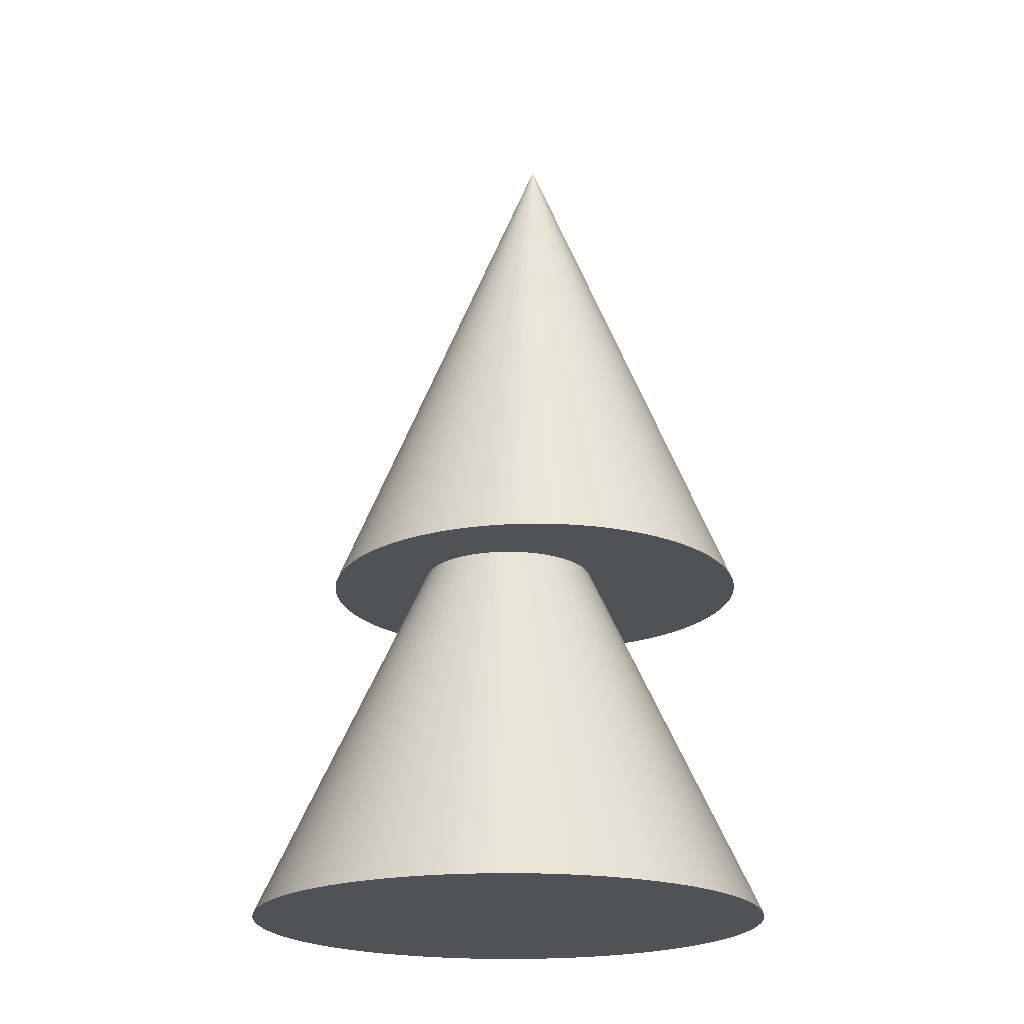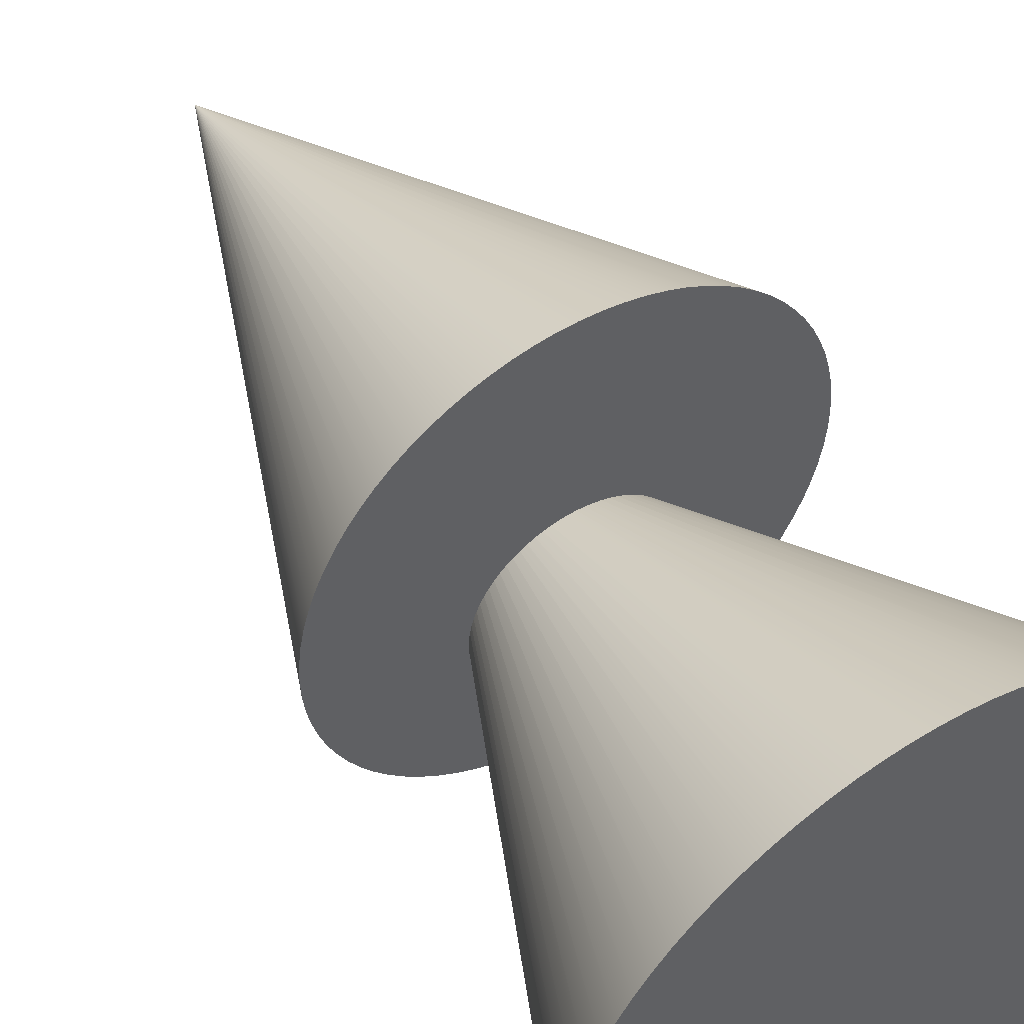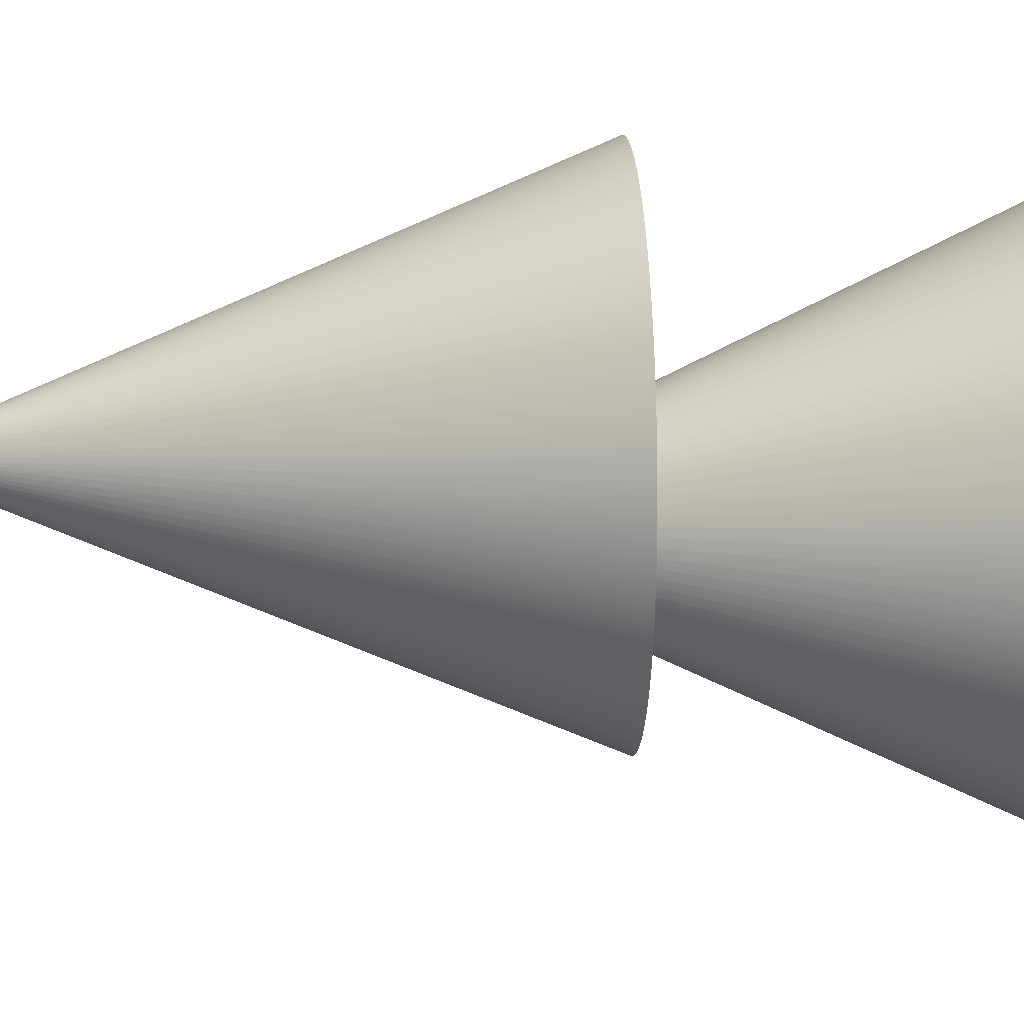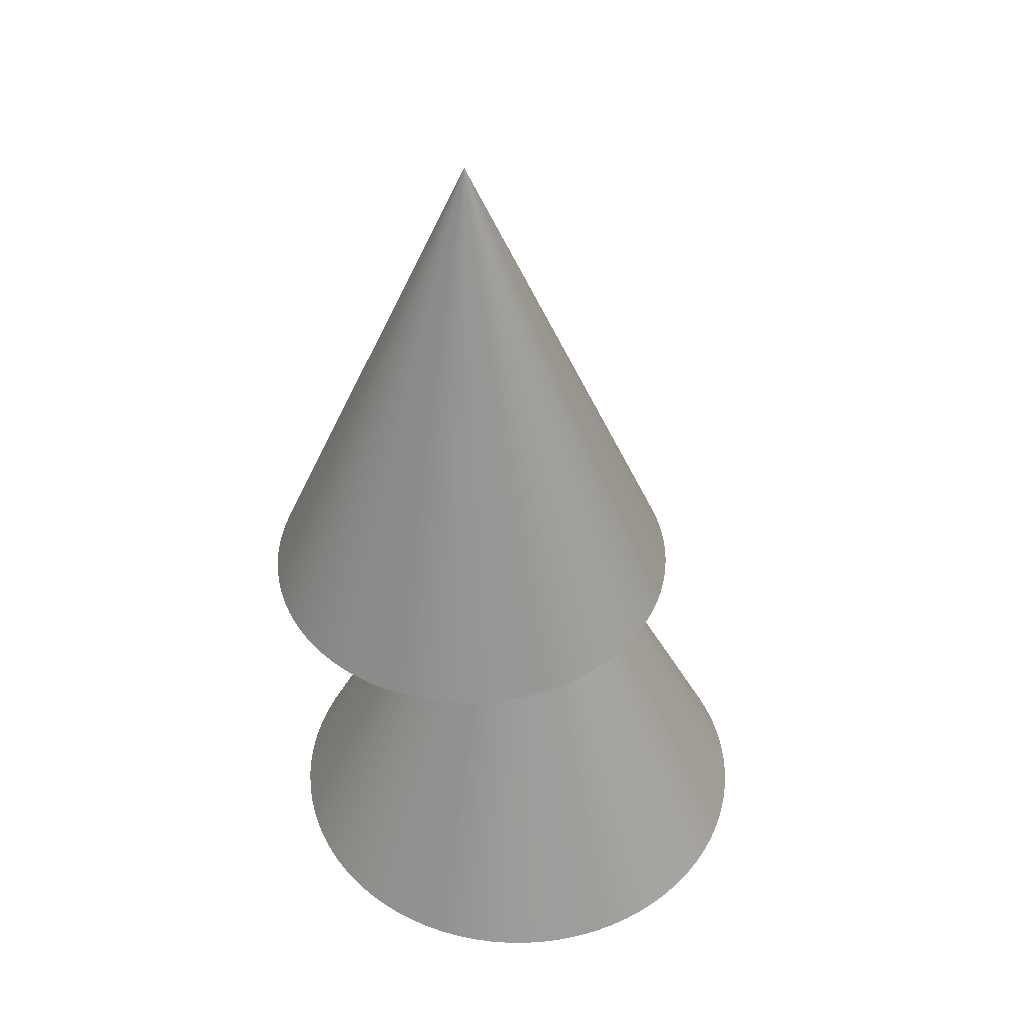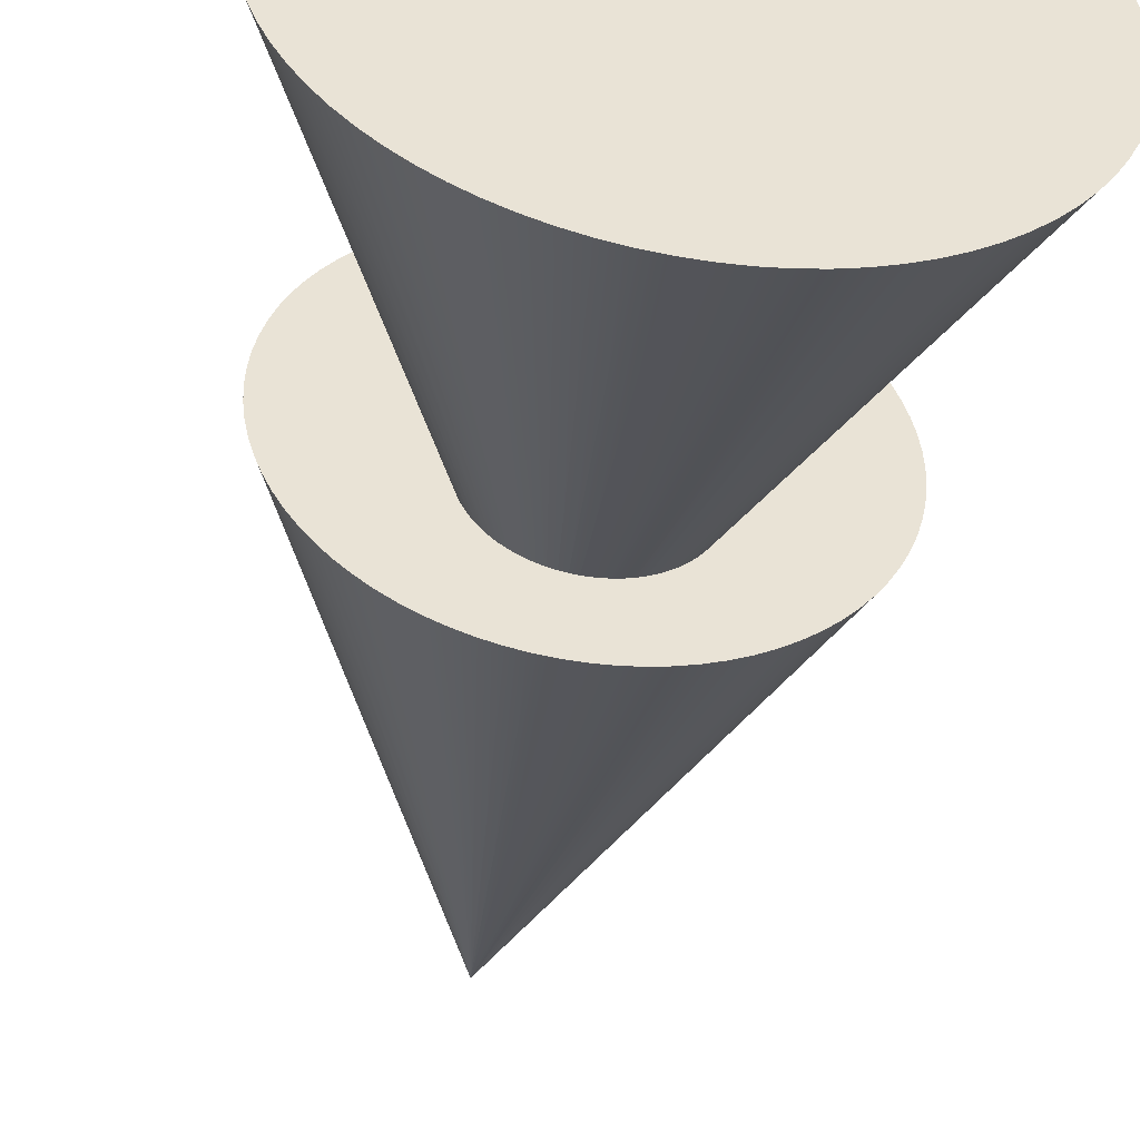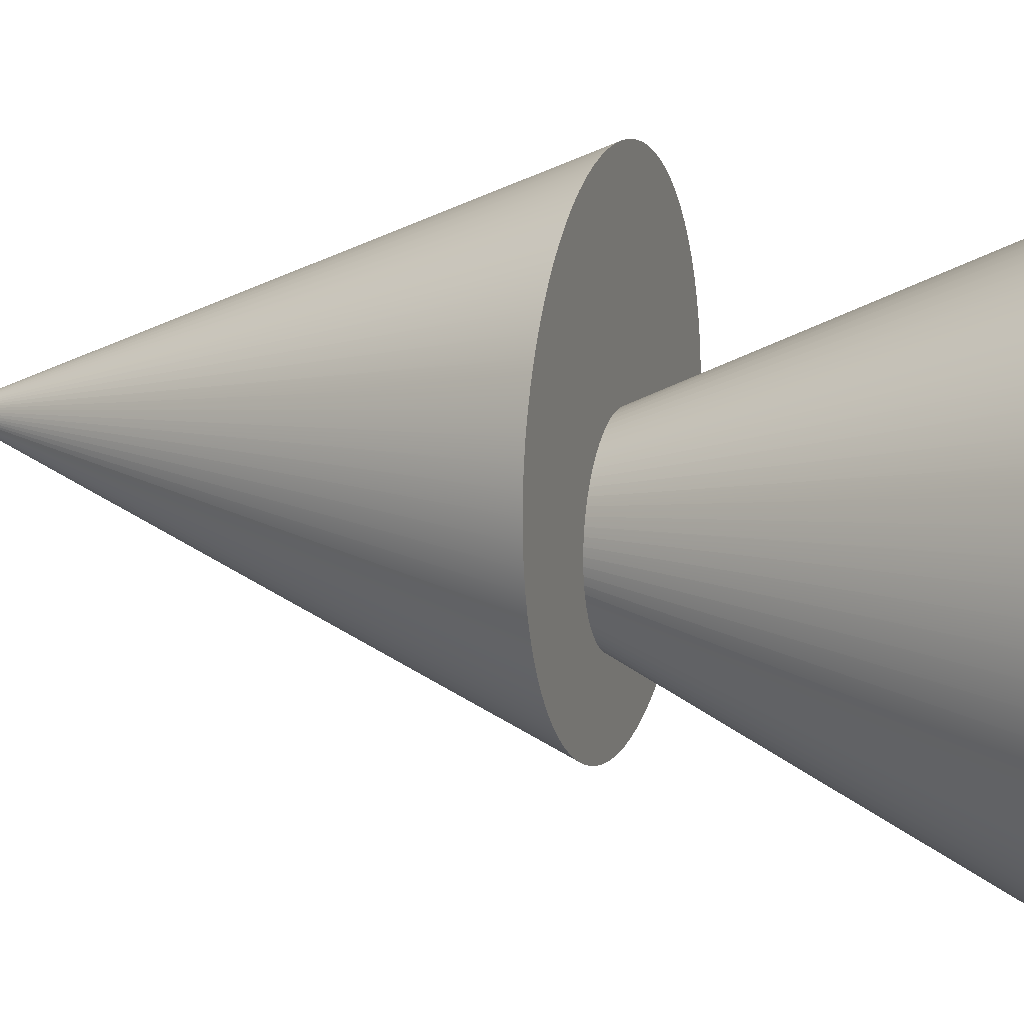
<metadata>
{"format":"obj","ext":"obj","renderer":"f3d","projection":"perspective","resolution":1024,"background":"white","views":[{"elev":-20.7,"azim":-150.0,"up":"+Y"},{"elev":49.7,"azim":-33.2,"up":"+Z"},{"elev":16.5,"azim":-93.5,"up":"+Z"},{"elev":45.0,"azim":105.8,"up":"+Y"},{"elev":-48.4,"azim":-9.2,"up":"+Z"},{"elev":12.4,"azim":-71.7,"up":"+Z"}]}
</metadata>
<code>
v  -0.46 -0.8629 1.5
v  -0.3274 -0.8629 1.49
v  -0.327 -0.8629 1.5
v  -0.46 -0.5772 1.5
v  -0.3286 -0.8629 1.479
v  -0.3307 -0.8629 1.469
v  -0.3335 -0.8629 1.459
v  -0.3371 -0.8629 1.449
v  -0.3415 -0.8629 1.44
v  -0.3466 -0.8629 1.43
v  -0.3524 -0.8629 1.422
v  -0.3589 -0.8629 1.414
v  -0.366 -0.8629 1.406
v  -0.3736 -0.8629 1.399
v  -0.3818 -0.8629 1.392
v  -0.3905 -0.8629 1.387
v  -0.3996 -0.8629 1.381
v  -0.4091 -0.8629 1.377
v  -0.4189 -0.8629 1.373
v  -0.4289 -0.8629 1.371
v  -0.4392 -0.8629 1.369
v  -0.4496 -0.8629 1.367
v  -0.46 -0.8629 1.367
v  -0.4704 -0.8629 1.367
v  -0.4808 -0.8629 1.369
v  -0.491 -0.8629 1.371
v  -0.5011 -0.8629 1.373
v  -0.5109 -0.8629 1.377
v  -0.5204 -0.8629 1.381
v  -0.5295 -0.8629 1.387
v  -0.5382 -0.8629 1.392
v  -0.5464 -0.8629 1.399
v  -0.554 -0.8629 1.406
v  -0.5611 -0.8629 1.414
v  -0.5676 -0.8629 1.422
v  -0.5734 -0.8629 1.43
v  -0.5785 -0.8629 1.44
v  -0.5829 -0.8629 1.449
v  -0.5865 -0.8629 1.459
v  -0.5893 -0.8629 1.469
v  -0.5914 -0.8629 1.479
v  -0.5926 -0.8629 1.49
v  -0.593 -0.8629 1.5
v  -0.5926 -0.8629 1.51
v  -0.5914 -0.8629 1.521
v  -0.5893 -0.8629 1.531
v  -0.5865 -0.8629 1.541
v  -0.5829 -0.8629 1.551
v  -0.5785 -0.8629 1.56
v  -0.5734 -0.8629 1.569
v  -0.5676 -0.8629 1.578
v  -0.5611 -0.8629 1.586
v  -0.554 -0.8629 1.594
v  -0.5464 -0.8629 1.601
v  -0.5382 -0.8629 1.608
v  -0.5295 -0.8629 1.613
v  -0.5204 -0.8629 1.618
v  -0.5109 -0.8629 1.623
v  -0.5011 -0.8629 1.626
v  -0.491 -0.8629 1.629
v  -0.4808 -0.8629 1.631
v  -0.4704 -0.8629 1.633
v  -0.46 -0.8629 1.633
v  -0.4496 -0.8629 1.633
v  -0.4392 -0.8629 1.631
v  -0.4289 -0.8629 1.629
v  -0.4189 -0.8629 1.626
v  -0.4091 -0.8629 1.623
v  -0.3996 -0.8629 1.618
v  -0.3905 -0.8629 1.613
v  -0.3818 -0.8629 1.608
v  -0.3736 -0.8629 1.601
v  -0.366 -0.8629 1.594
v  -0.3589 -0.8629 1.586
v  -0.3524 -0.8629 1.578
v  -0.3466 -0.8629 1.569
v  -0.3415 -0.8629 1.56
v  -0.3371 -0.8629 1.551
v  -0.3335 -0.8629 1.541
v  -0.3307 -0.8629 1.531
v  -0.3286 -0.8629 1.521
v  -0.3274 -0.8629 1.51
v  -0.4606 -0.6741 1.528
v  -0.3486 -0.6741 1.519
v  -0.3482 -0.6741 1.528
v  -0.4606 -0.4032 1.528
v  -0.3496 -0.6741 1.511
v  -0.3513 -0.6741 1.502
v  -0.3537 -0.6741 1.493
v  -0.3568 -0.6741 1.485
v  -0.3605 -0.6741 1.477
v  -0.3648 -0.6741 1.469
v  -0.3697 -0.6741 1.462
v  -0.3752 -0.6741 1.455
v  -0.3811 -0.6741 1.449
v  -0.3876 -0.6741 1.443
v  -0.3946 -0.6741 1.437
v  -0.4019 -0.6741 1.432
v  -0.4096 -0.6741 1.428
v  -0.4176 -0.6741 1.424
v  -0.4259 -0.6741 1.421
v  -0.4344 -0.6741 1.419
v  -0.443 -0.6741 1.417
v  -0.4518 -0.6741 1.416
v  -0.4606 -0.6741 1.416
v  -0.4694 -0.6741 1.416
v  -0.4782 -0.6741 1.417
v  -0.4869 -0.6741 1.419
v  -0.4953 -0.6741 1.421
v  -0.5036 -0.6741 1.424
v  -0.5116 -0.6741 1.428
v  -0.5193 -0.6741 1.432
v  -0.5267 -0.6741 1.437
v  -0.5336 -0.6741 1.443
v  -0.5401 -0.6741 1.449
v  -0.5461 -0.6741 1.455
v  -0.5515 -0.6741 1.462
v  -0.5564 -0.6741 1.469
v  -0.5607 -0.6741 1.477
v  -0.5644 -0.6741 1.485
v  -0.5675 -0.6741 1.493
v  -0.5699 -0.6741 1.502
v  -0.5716 -0.6741 1.511
v  -0.5727 -0.6741 1.519
v  -0.573 -0.6741 1.528
v  -0.5727 -0.6741 1.537
v  -0.5716 -0.6741 1.546
v  -0.5699 -0.6741 1.554
v  -0.5675 -0.6741 1.563
v  -0.5644 -0.6741 1.571
v  -0.5607 -0.6741 1.579
v  -0.5564 -0.6741 1.587
v  -0.5515 -0.6741 1.594
v  -0.5461 -0.6741 1.601
v  -0.5401 -0.6741 1.608
v  -0.5336 -0.6741 1.614
v  -0.5267 -0.6741 1.619
v  -0.5193 -0.6741 1.624
v  -0.5116 -0.6741 1.628
v  -0.5036 -0.6741 1.632
v  -0.4953 -0.6741 1.635
v  -0.4869 -0.6741 1.637
v  -0.4782 -0.6741 1.639
v  -0.4694 -0.6741 1.64
v  -0.4606 -0.6741 1.641
v  -0.4518 -0.6741 1.64
v  -0.443 -0.6741 1.639
v  -0.4344 -0.6741 1.637
v  -0.4259 -0.6741 1.635
v  -0.4176 -0.6741 1.632
v  -0.4096 -0.6741 1.628
v  -0.4019 -0.6741 1.624
v  -0.3946 -0.6741 1.619
v  -0.3876 -0.6741 1.614
v  -0.3811 -0.6741 1.608
v  -0.3752 -0.6741 1.601
v  -0.3697 -0.6741 1.594
v  -0.3648 -0.6741 1.587
v  -0.3605 -0.6741 1.579
v  -0.3568 -0.6741 1.571
v  -0.3537 -0.6741 1.563
v  -0.3513 -0.6741 1.554
v  -0.3496 -0.6741 1.546
v  -0.3486 -0.6741 1.537
g mesh_id131
f 1 2 3
f 2 4 3
f 1 5 2
f 5 4 2
f 1 6 5
f 6 4 5
f 1 7 6
f 7 4 6
f 1 8 7
f 8 4 7
f 1 9 8
f 9 4 8
f 1 10 9
f 10 4 9
f 1 11 10
f 11 4 10
f 1 12 11
f 12 4 11
f 1 13 12
f 13 4 12
f 1 14 13
f 14 4 13
f 1 15 14
f 15 4 14
f 1 16 15
f 16 4 15
f 1 17 16
f 17 4 16
f 1 18 17
f 18 4 17
f 1 19 18
f 19 4 18
f 1 20 19
f 20 4 19
f 1 21 20
f 21 4 20
f 1 22 21
f 22 4 21
f 1 23 22
f 23 4 22
f 1 24 23
f 24 4 23
f 1 25 24
f 25 4 24
f 1 26 25
f 26 4 25
f 1 27 26
f 27 4 26
f 1 28 27
f 28 4 27
f 1 29 28
f 29 4 28
f 1 30 29
f 30 4 29
f 1 31 30
f 31 4 30
f 1 32 31
f 32 4 31
f 1 33 32
f 33 4 32
f 1 34 33
f 34 4 33
f 1 35 34
f 35 4 34
f 1 36 35
f 36 4 35
f 1 37 36
f 37 4 36
f 1 38 37
f 38 4 37
f 1 39 38
f 39 4 38
f 1 40 39
f 40 4 39
f 1 41 40
f 41 4 40
f 1 42 41
f 42 4 41
f 1 43 42
f 43 4 42
f 1 44 43
f 44 4 43
f 1 45 44
f 45 4 44
f 1 46 45
f 46 4 45
f 1 47 46
f 47 4 46
f 1 48 47
f 48 4 47
f 1 49 48
f 49 4 48
f 1 50 49
f 50 4 49
f 1 51 50
f 51 4 50
f 1 52 51
f 52 4 51
f 1 53 52
f 53 4 52
f 1 54 53
f 54 4 53
f 1 55 54
f 55 4 54
f 1 56 55
f 56 4 55
f 1 57 56
f 57 4 56
f 1 58 57
f 58 4 57
f 1 59 58
f 59 4 58
f 1 60 59
f 60 4 59
f 1 61 60
f 61 4 60
f 1 62 61
f 62 4 61
f 1 63 62
f 63 4 62
f 1 64 63
f 64 4 63
f 1 65 64
f 65 4 64
f 1 66 65
f 66 4 65
f 1 67 66
f 67 4 66
f 1 68 67
f 68 4 67
f 1 69 68
f 69 4 68
f 1 70 69
f 70 4 69
f 1 71 70
f 71 4 70
f 1 72 71
f 72 4 71
f 1 73 72
f 73 4 72
f 1 74 73
f 74 4 73
f 1 75 74
f 75 4 74
f 1 76 75
f 76 4 75
f 1 77 76
f 77 4 76
f 1 78 77
f 78 4 77
f 1 79 78
f 79 4 78
f 1 80 79
f 80 4 79
f 1 81 80
f 81 4 80
f 1 82 81
f 82 4 81
f 1 3 82
f 3 4 82
g mesh_id153
f 83 84 85
f 84 86 85
f 83 87 84
f 87 86 84
f 83 88 87
f 88 86 87
f 83 89 88
f 89 86 88
f 83 90 89
f 90 86 89
f 83 91 90
f 91 86 90
f 83 92 91
f 92 86 91
f 83 93 92
f 93 86 92
f 83 94 93
f 94 86 93
f 83 95 94
f 95 86 94
f 83 96 95
f 96 86 95
f 83 97 96
f 97 86 96
f 83 98 97
f 98 86 97
f 83 99 98
f 99 86 98
f 83 100 99
f 100 86 99
f 83 101 100
f 101 86 100
f 83 102 101
f 102 86 101
f 83 103 102
f 103 86 102
f 83 104 103
f 104 86 103
f 83 105 104
f 105 86 104
f 83 106 105
f 106 86 105
f 83 107 106
f 107 86 106
f 83 108 107
f 108 86 107
f 83 109 108
f 109 86 108
f 83 110 109
f 110 86 109
f 83 111 110
f 111 86 110
f 83 112 111
f 112 86 111
f 83 113 112
f 113 86 112
f 83 114 113
f 114 86 113
f 83 115 114
f 115 86 114
f 83 116 115
f 116 86 115
f 83 117 116
f 117 86 116
f 83 118 117
f 118 86 117
f 83 119 118
f 119 86 118
f 83 120 119
f 120 86 119
f 83 121 120
f 121 86 120
f 83 122 121
f 122 86 121
f 83 123 122
f 123 86 122
f 83 124 123
f 124 86 123
f 83 125 124
f 125 86 124
f 83 126 125
f 126 86 125
f 83 127 126
f 127 86 126
f 83 128 127
f 128 86 127
f 83 129 128
f 129 86 128
f 83 130 129
f 130 86 129
f 83 131 130
f 131 86 130
f 83 132 131
f 132 86 131
f 83 133 132
f 133 86 132
f 83 134 133
f 134 86 133
f 83 135 134
f 135 86 134
f 83 136 135
f 136 86 135
f 83 137 136
f 137 86 136
f 83 138 137
f 138 86 137
f 83 139 138
f 139 86 138
f 83 140 139
f 140 86 139
f 83 141 140
f 141 86 140
f 83 142 141
f 142 86 141
f 83 143 142
f 143 86 142
f 83 144 143
f 144 86 143
f 83 145 144
f 145 86 144
f 83 146 145
f 146 86 145
f 83 147 146
f 147 86 146
f 83 148 147
f 148 86 147
f 83 149 148
f 149 86 148
f 83 150 149
f 150 86 149
f 83 151 150
f 151 86 150
f 83 152 151
f 152 86 151
f 83 153 152
f 153 86 152
f 83 154 153
f 154 86 153
f 83 155 154
f 155 86 154
f 83 156 155
f 156 86 155
f 83 157 156
f 157 86 156
f 83 158 157
f 158 86 157
f 83 159 158
f 159 86 158
f 83 160 159
f 160 86 159
f 83 161 160
f 161 86 160
f 83 162 161
f 162 86 161
f 83 163 162
f 163 86 162
f 83 164 163
f 164 86 163
f 83 85 164
f 85 86 164

</code>
